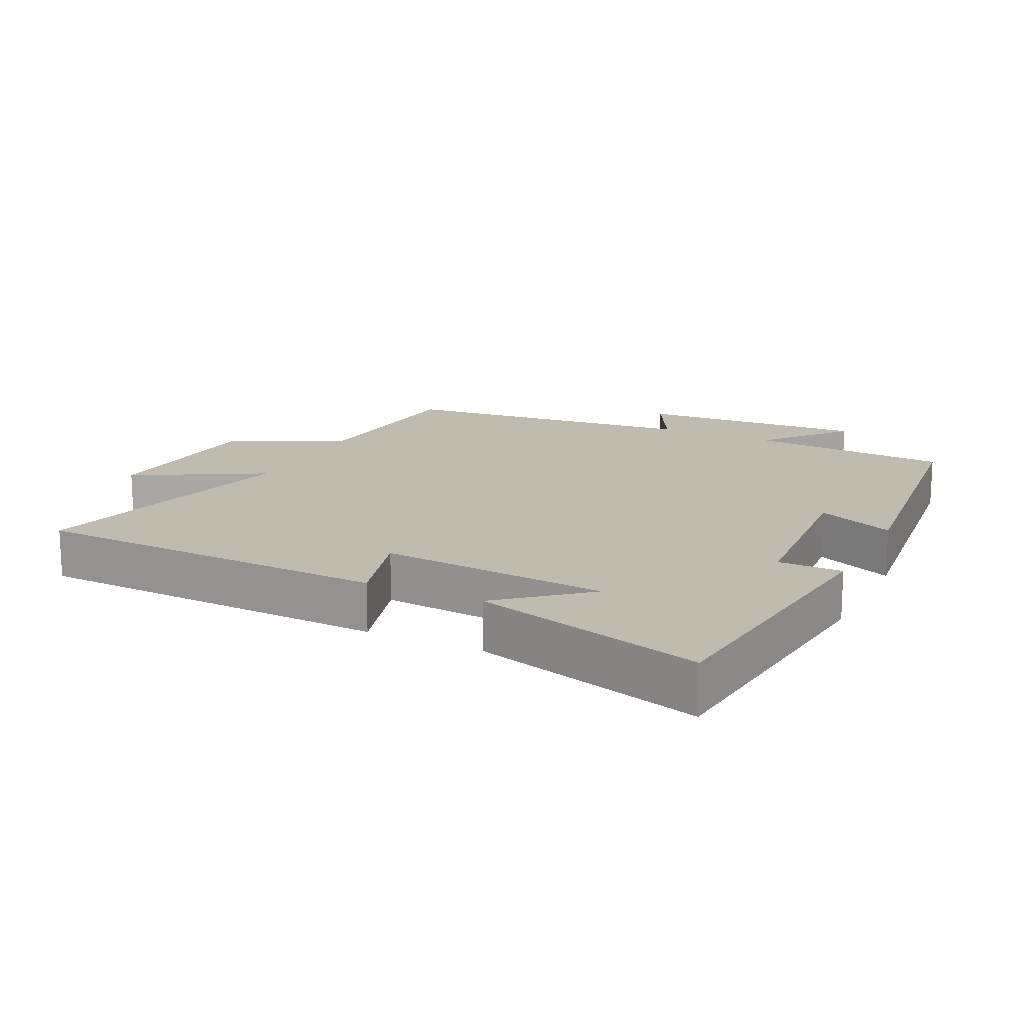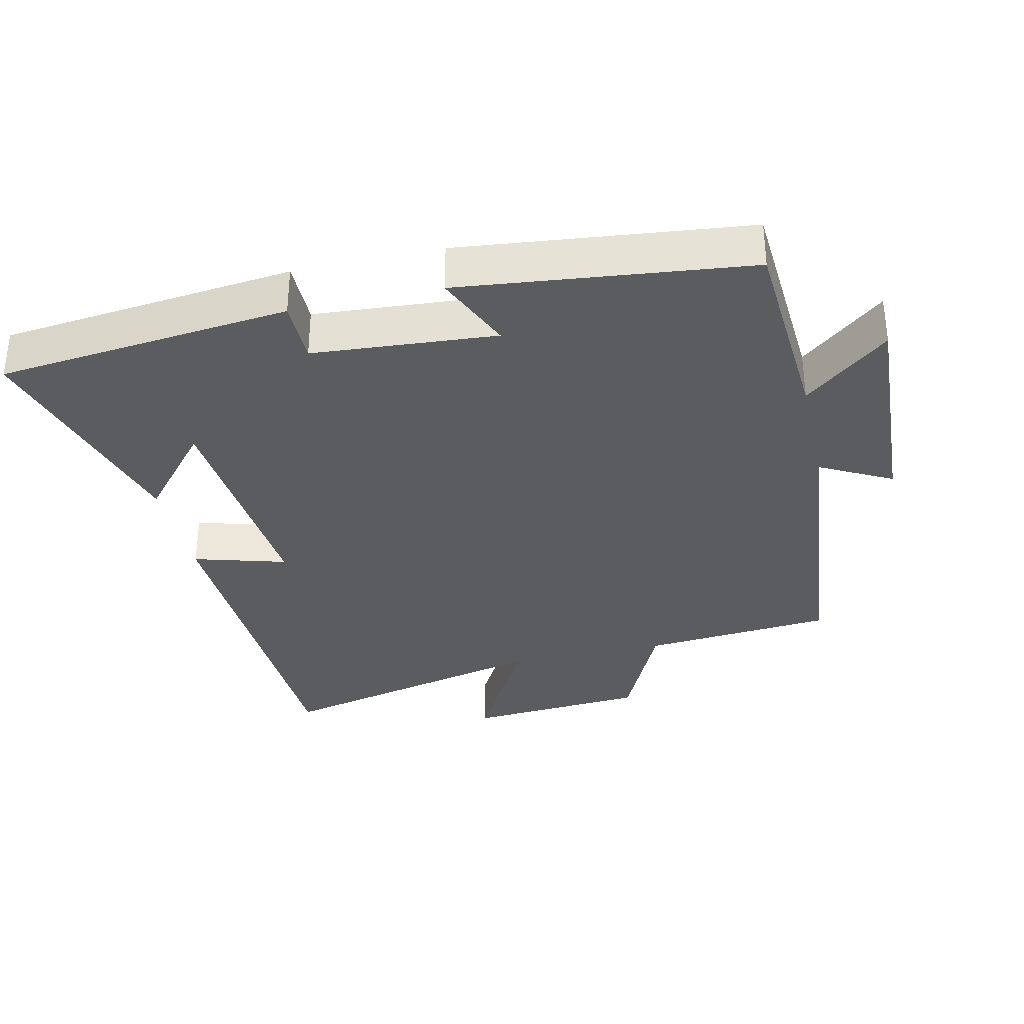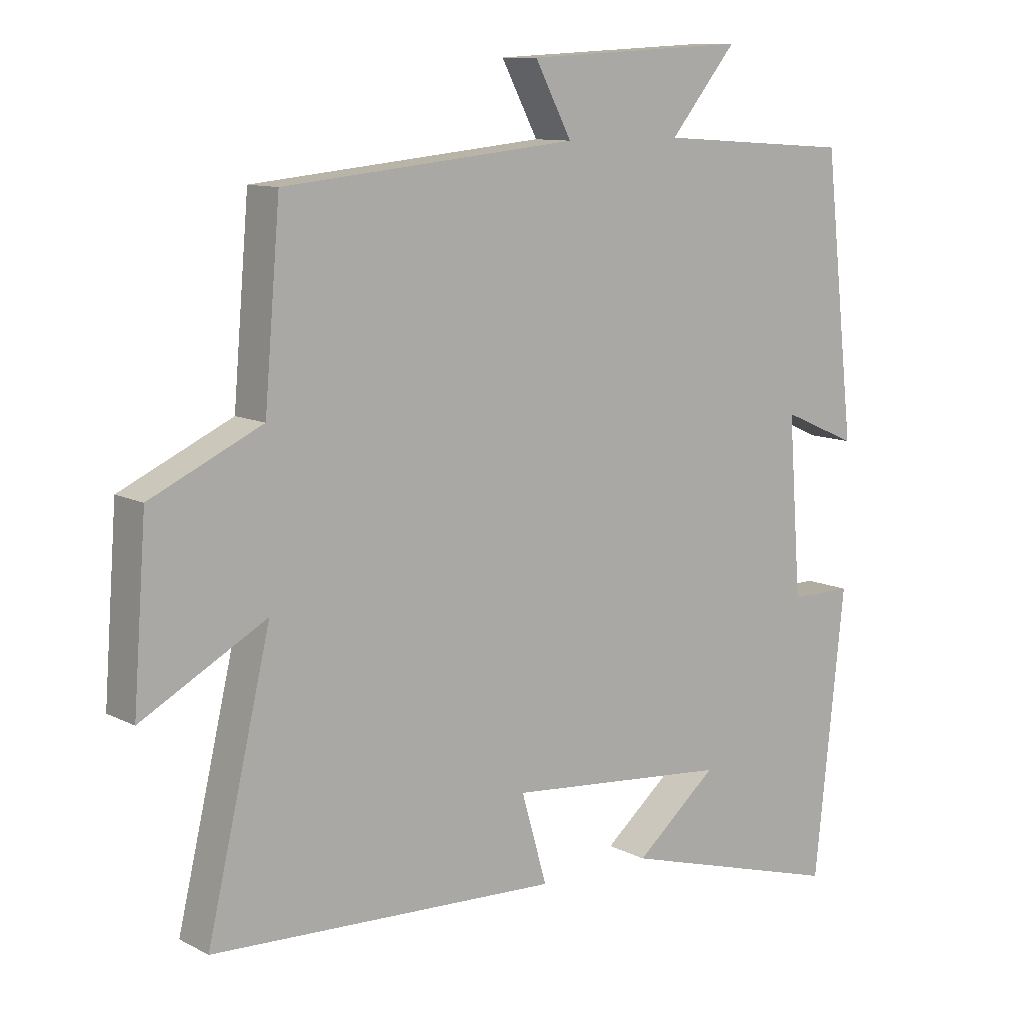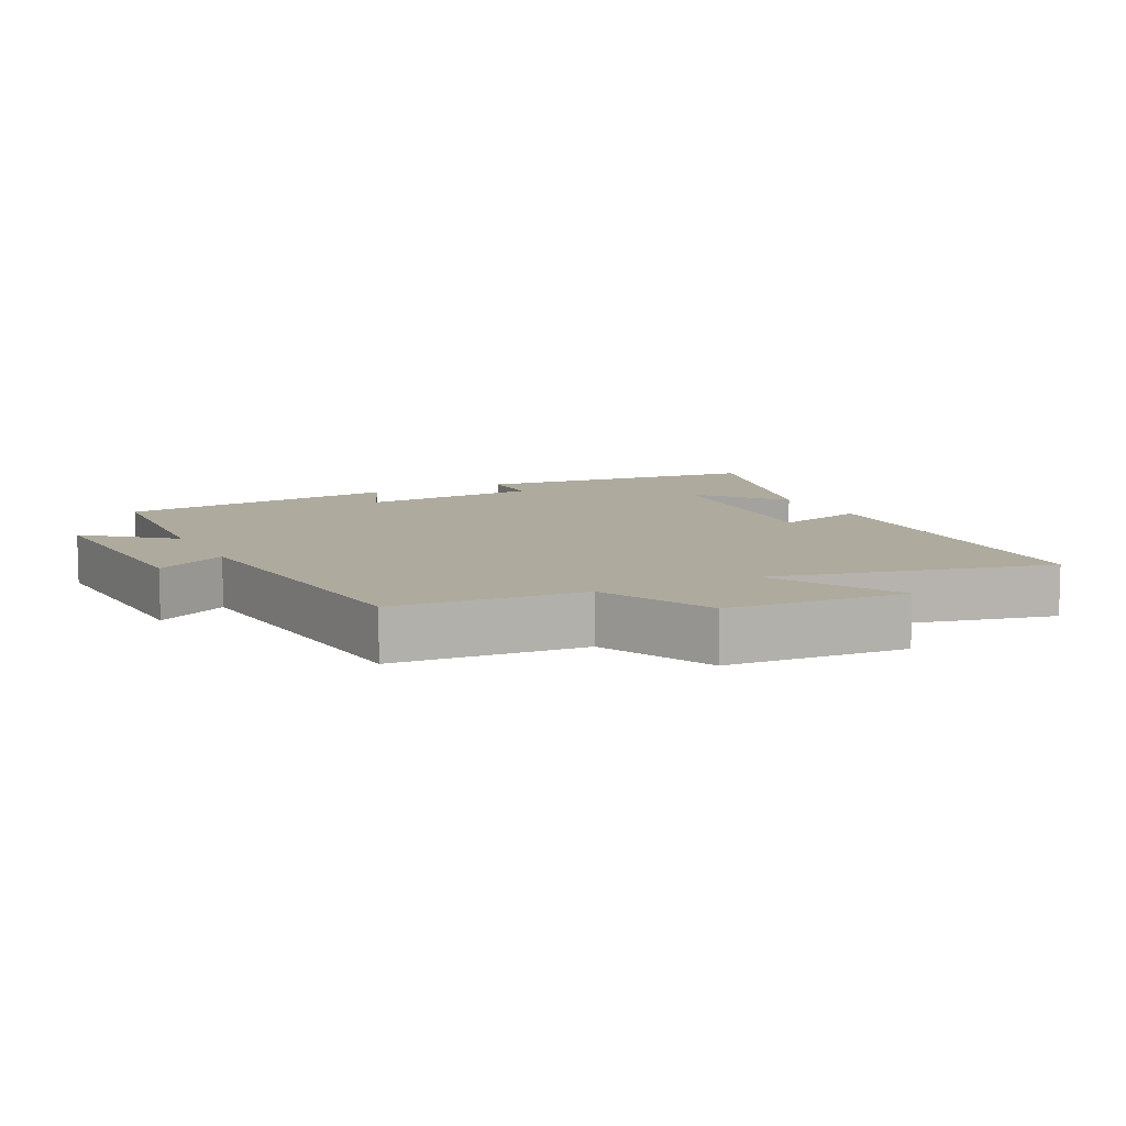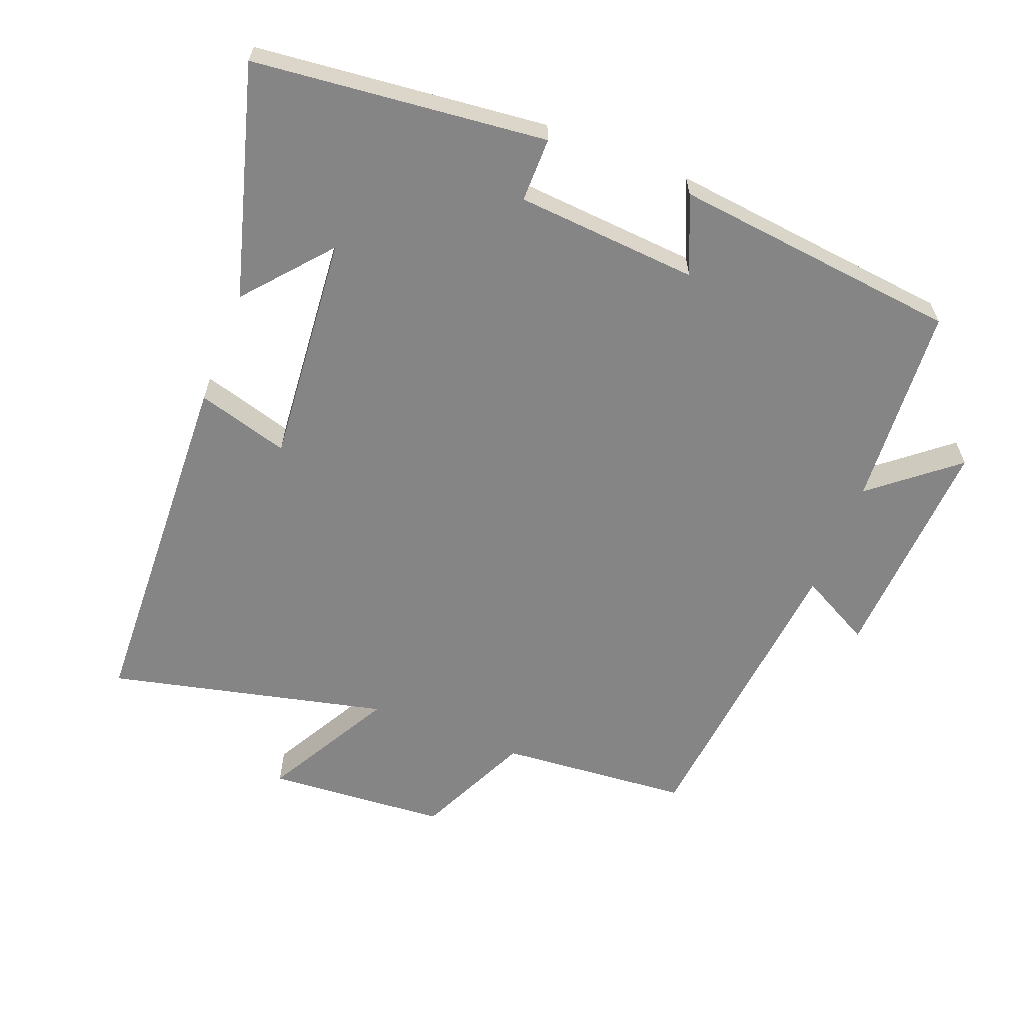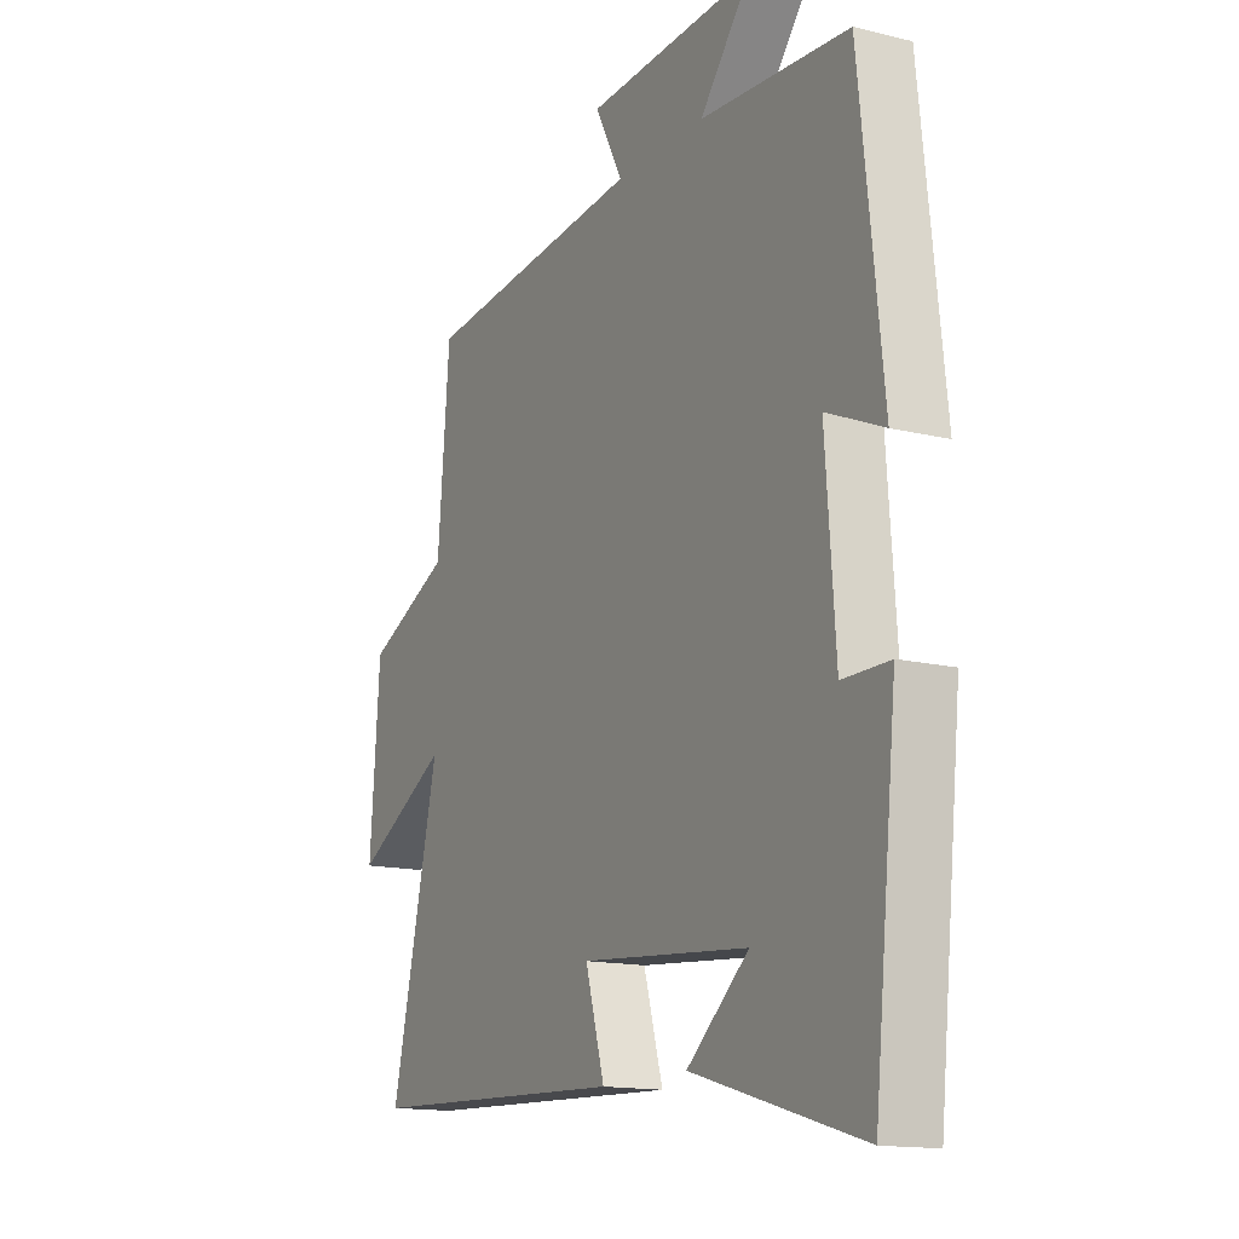
<metadata>
{"format":"obj","ext":"obj","renderer":"f3d","projection":"perspective","resolution":1024,"background":"white","views":[{"elev":15.9,"azim":-154.1,"up":"+Y"},{"elev":-33.8,"azim":-77.3,"up":"+Y"},{"elev":10.5,"azim":141.8,"up":"+Z"},{"elev":9.3,"azim":63.1,"up":"+Y"},{"elev":-61.9,"azim":-111.4,"up":"+Y"},{"elev":-14.6,"azim":-118.1,"up":"+Z"}]}
</metadata>
<code>
v 0.476 0.07 0.455
v 0.5 0.07 0.174
v 0.67 0.07 0.095
v 0.69 0.07 -0.171
v 0.5 0.07 -0.066
v 0.597 0.07 -0.478
v 0.065 0.07 -0.5
v 0.104 0.07 -0.364
v -0.236 0.07 -0.394
v -0.111 0.07 -0.5
v -0.454 0.07 -0.598
v -0.5 0.07 -0.165
v -0.405 0.07 -0.165
v -0.385 0.07 0.105
v -0.5 0.07 0.055
v -0.453 0.07 0.48
v -0.155 0.07 0.5
v -0.257 0.07 0.624
v 0.083 0.07 0.606
v 0.027 0.07 0.5
v 0.476 0 0.455
v 0.5 0 0.174
v 0.67 0 0.095
v 0.69 0 -0.171
v 0.5 0 -0.066
v 0.597 0 -0.478
v 0.065 0 -0.5
v 0.104 0 -0.364
v -0.236 0 -0.394
v -0.111 0 -0.5
v -0.454 0 -0.598
v -0.5 0 -0.165
v -0.405 0 -0.165
v -0.385 0 0.105
v -0.5 0 0.055
v -0.453 0 0.48
v -0.155 0 0.5
v -0.257 0 0.624
v 0.083 0 0.606
v 0.027 0 0.5
f 17 18 19 20
f 16 17 20
f 15 16 20
f 14 15 20
f 20 1 2
f 14 20 2
f 13 14 2
f 11 12 13
f 9 10 11
f 9 11 13
f 13 2 3
f 9 13 3
f 8 9 3
f 5 6 7 8
f 3 4 5
f 3 5 8
f 40 39 38 37
f 40 37 36
f 40 36 35
f 40 35 34
f 22 21 40
f 22 40 34
f 22 34 33
f 33 32 31
f 31 30 29
f 33 31 29
f 23 22 33
f 23 33 29
f 23 29 28
f 28 27 26 25
f 25 24 23
f 28 25 23
f 1 21 22 2
f 2 22 23 3
f 3 23 24 4
f 4 24 25 5
f 5 25 26 6
f 6 26 27 7
f 7 27 28 8
f 8 28 29 9
f 9 29 30 10
f 10 30 31 11
f 11 31 32 12
f 12 32 33 13
f 13 33 34 14
f 14 34 35 15
f 15 35 36 16
f 16 36 37 17
f 17 37 38 18
f 18 38 39 19
f 19 39 40 20
f 20 40 21 1

</code>
